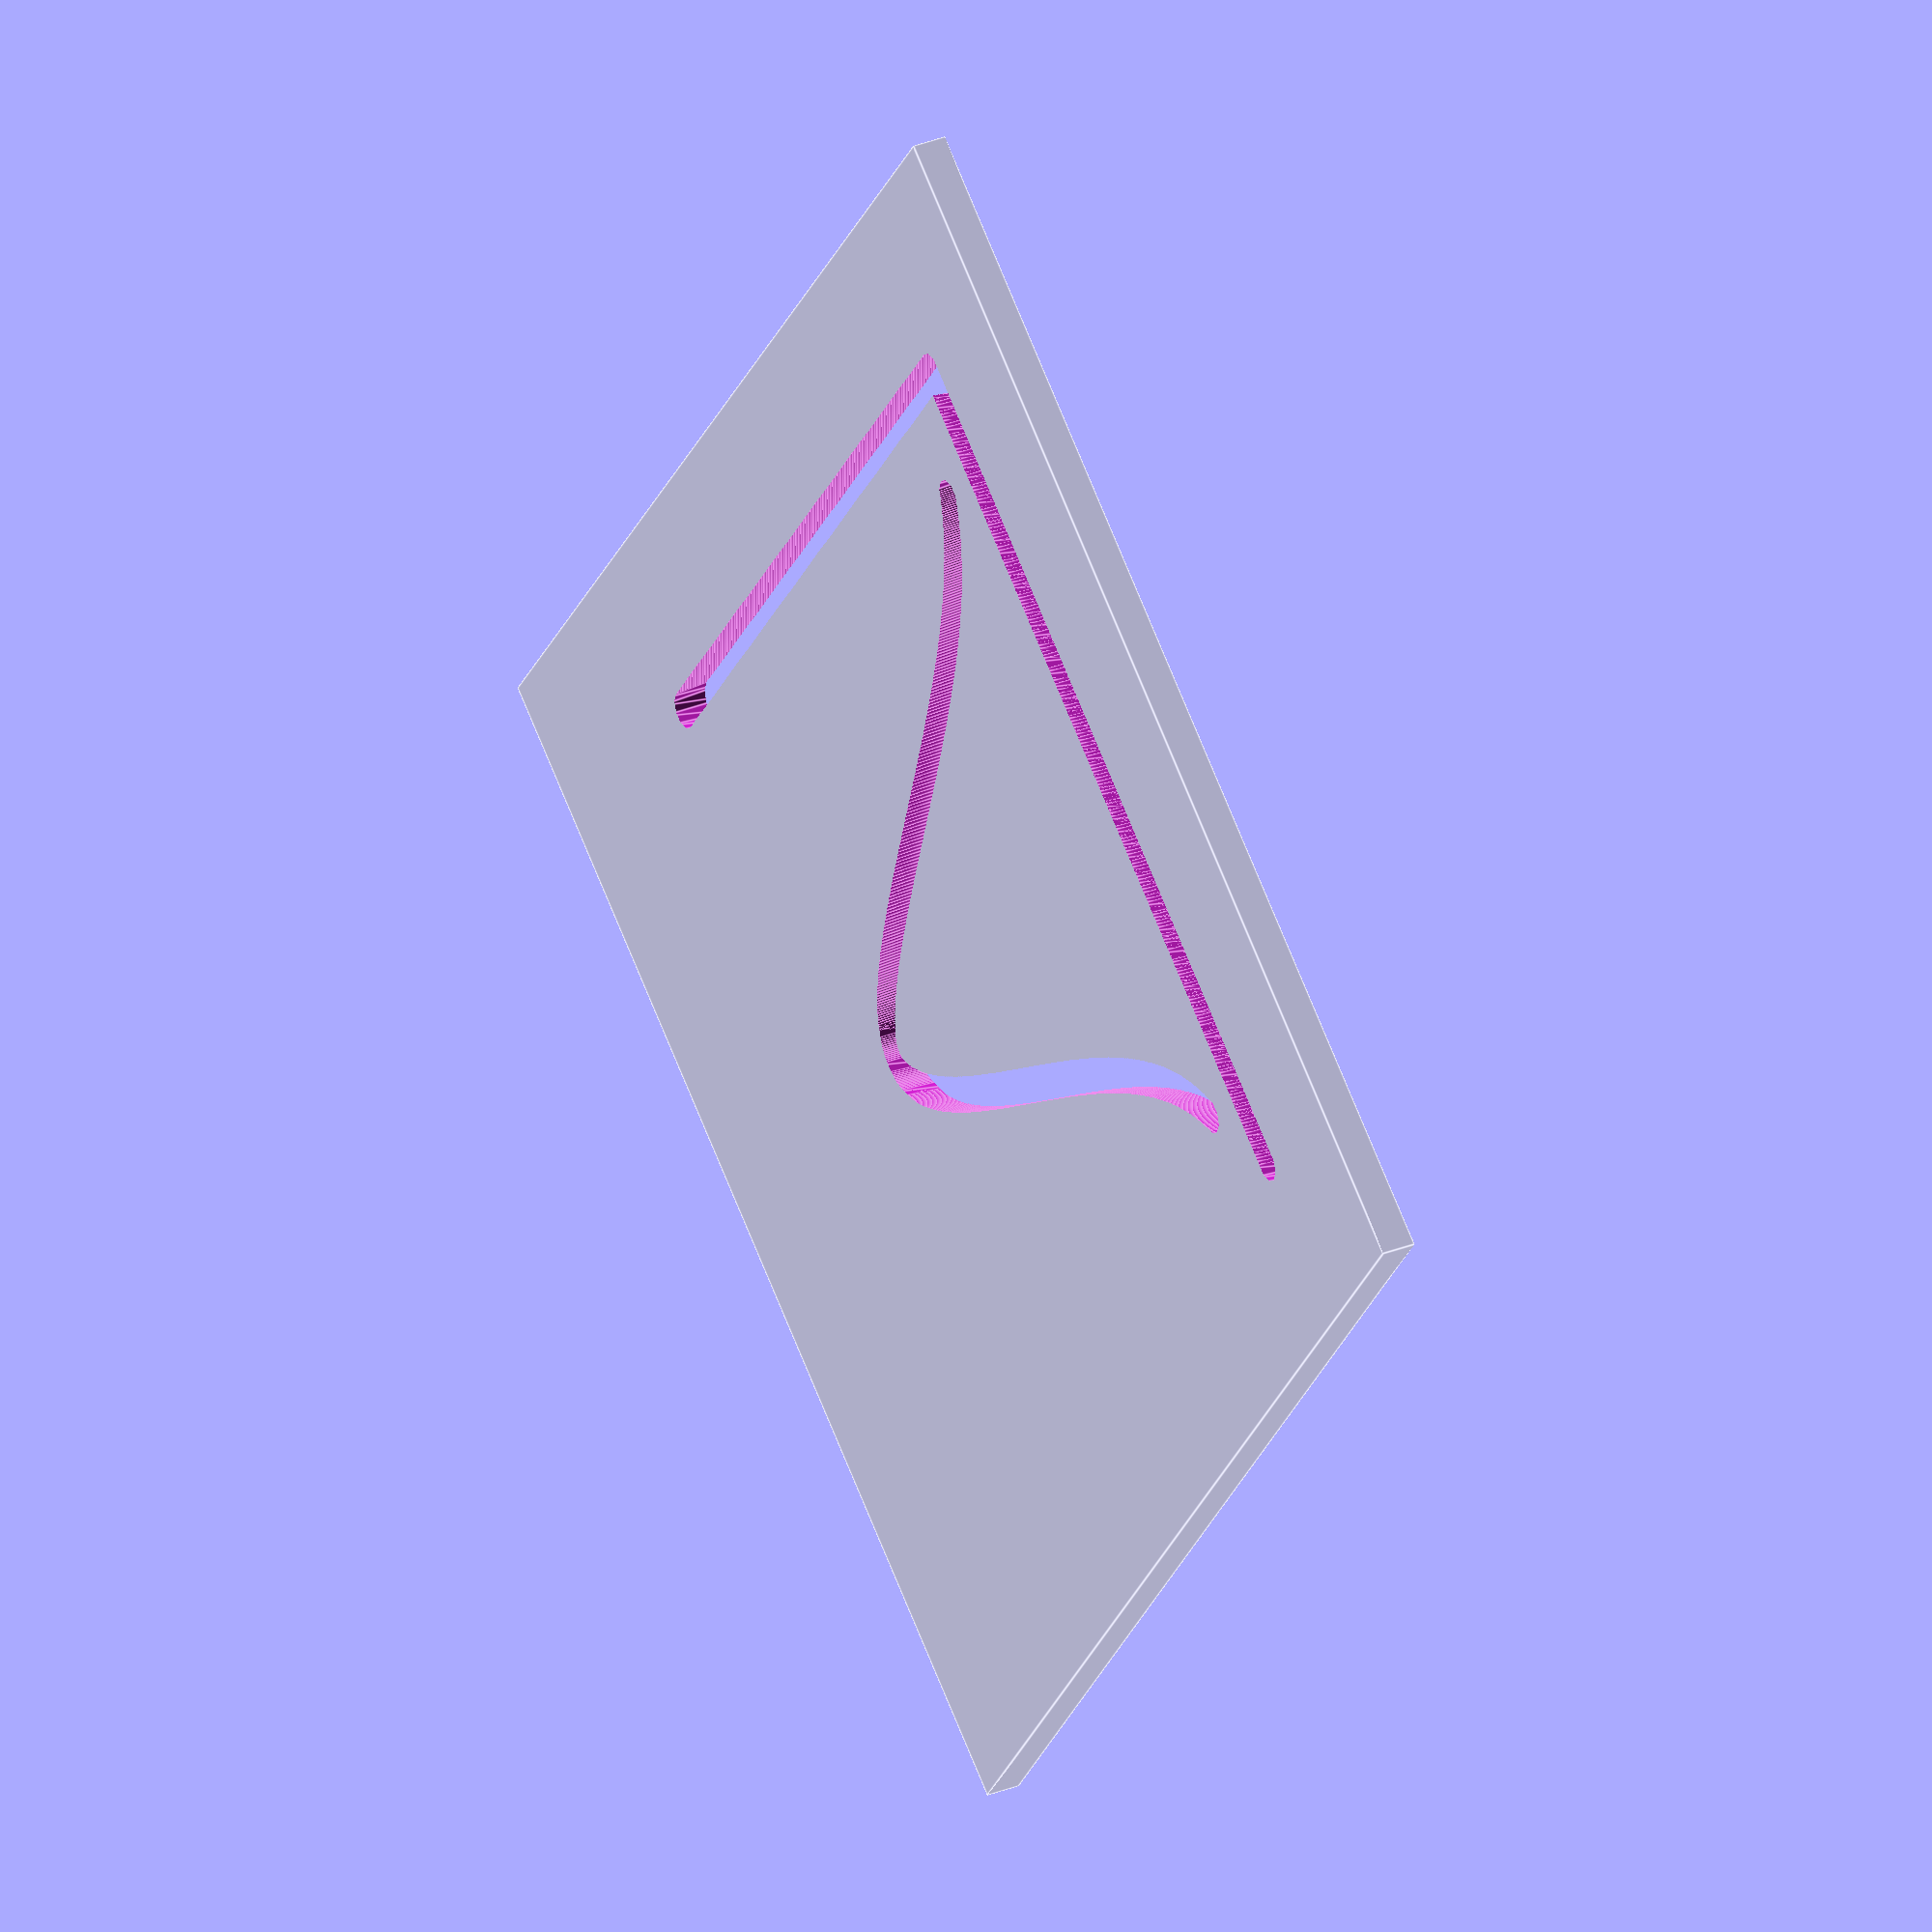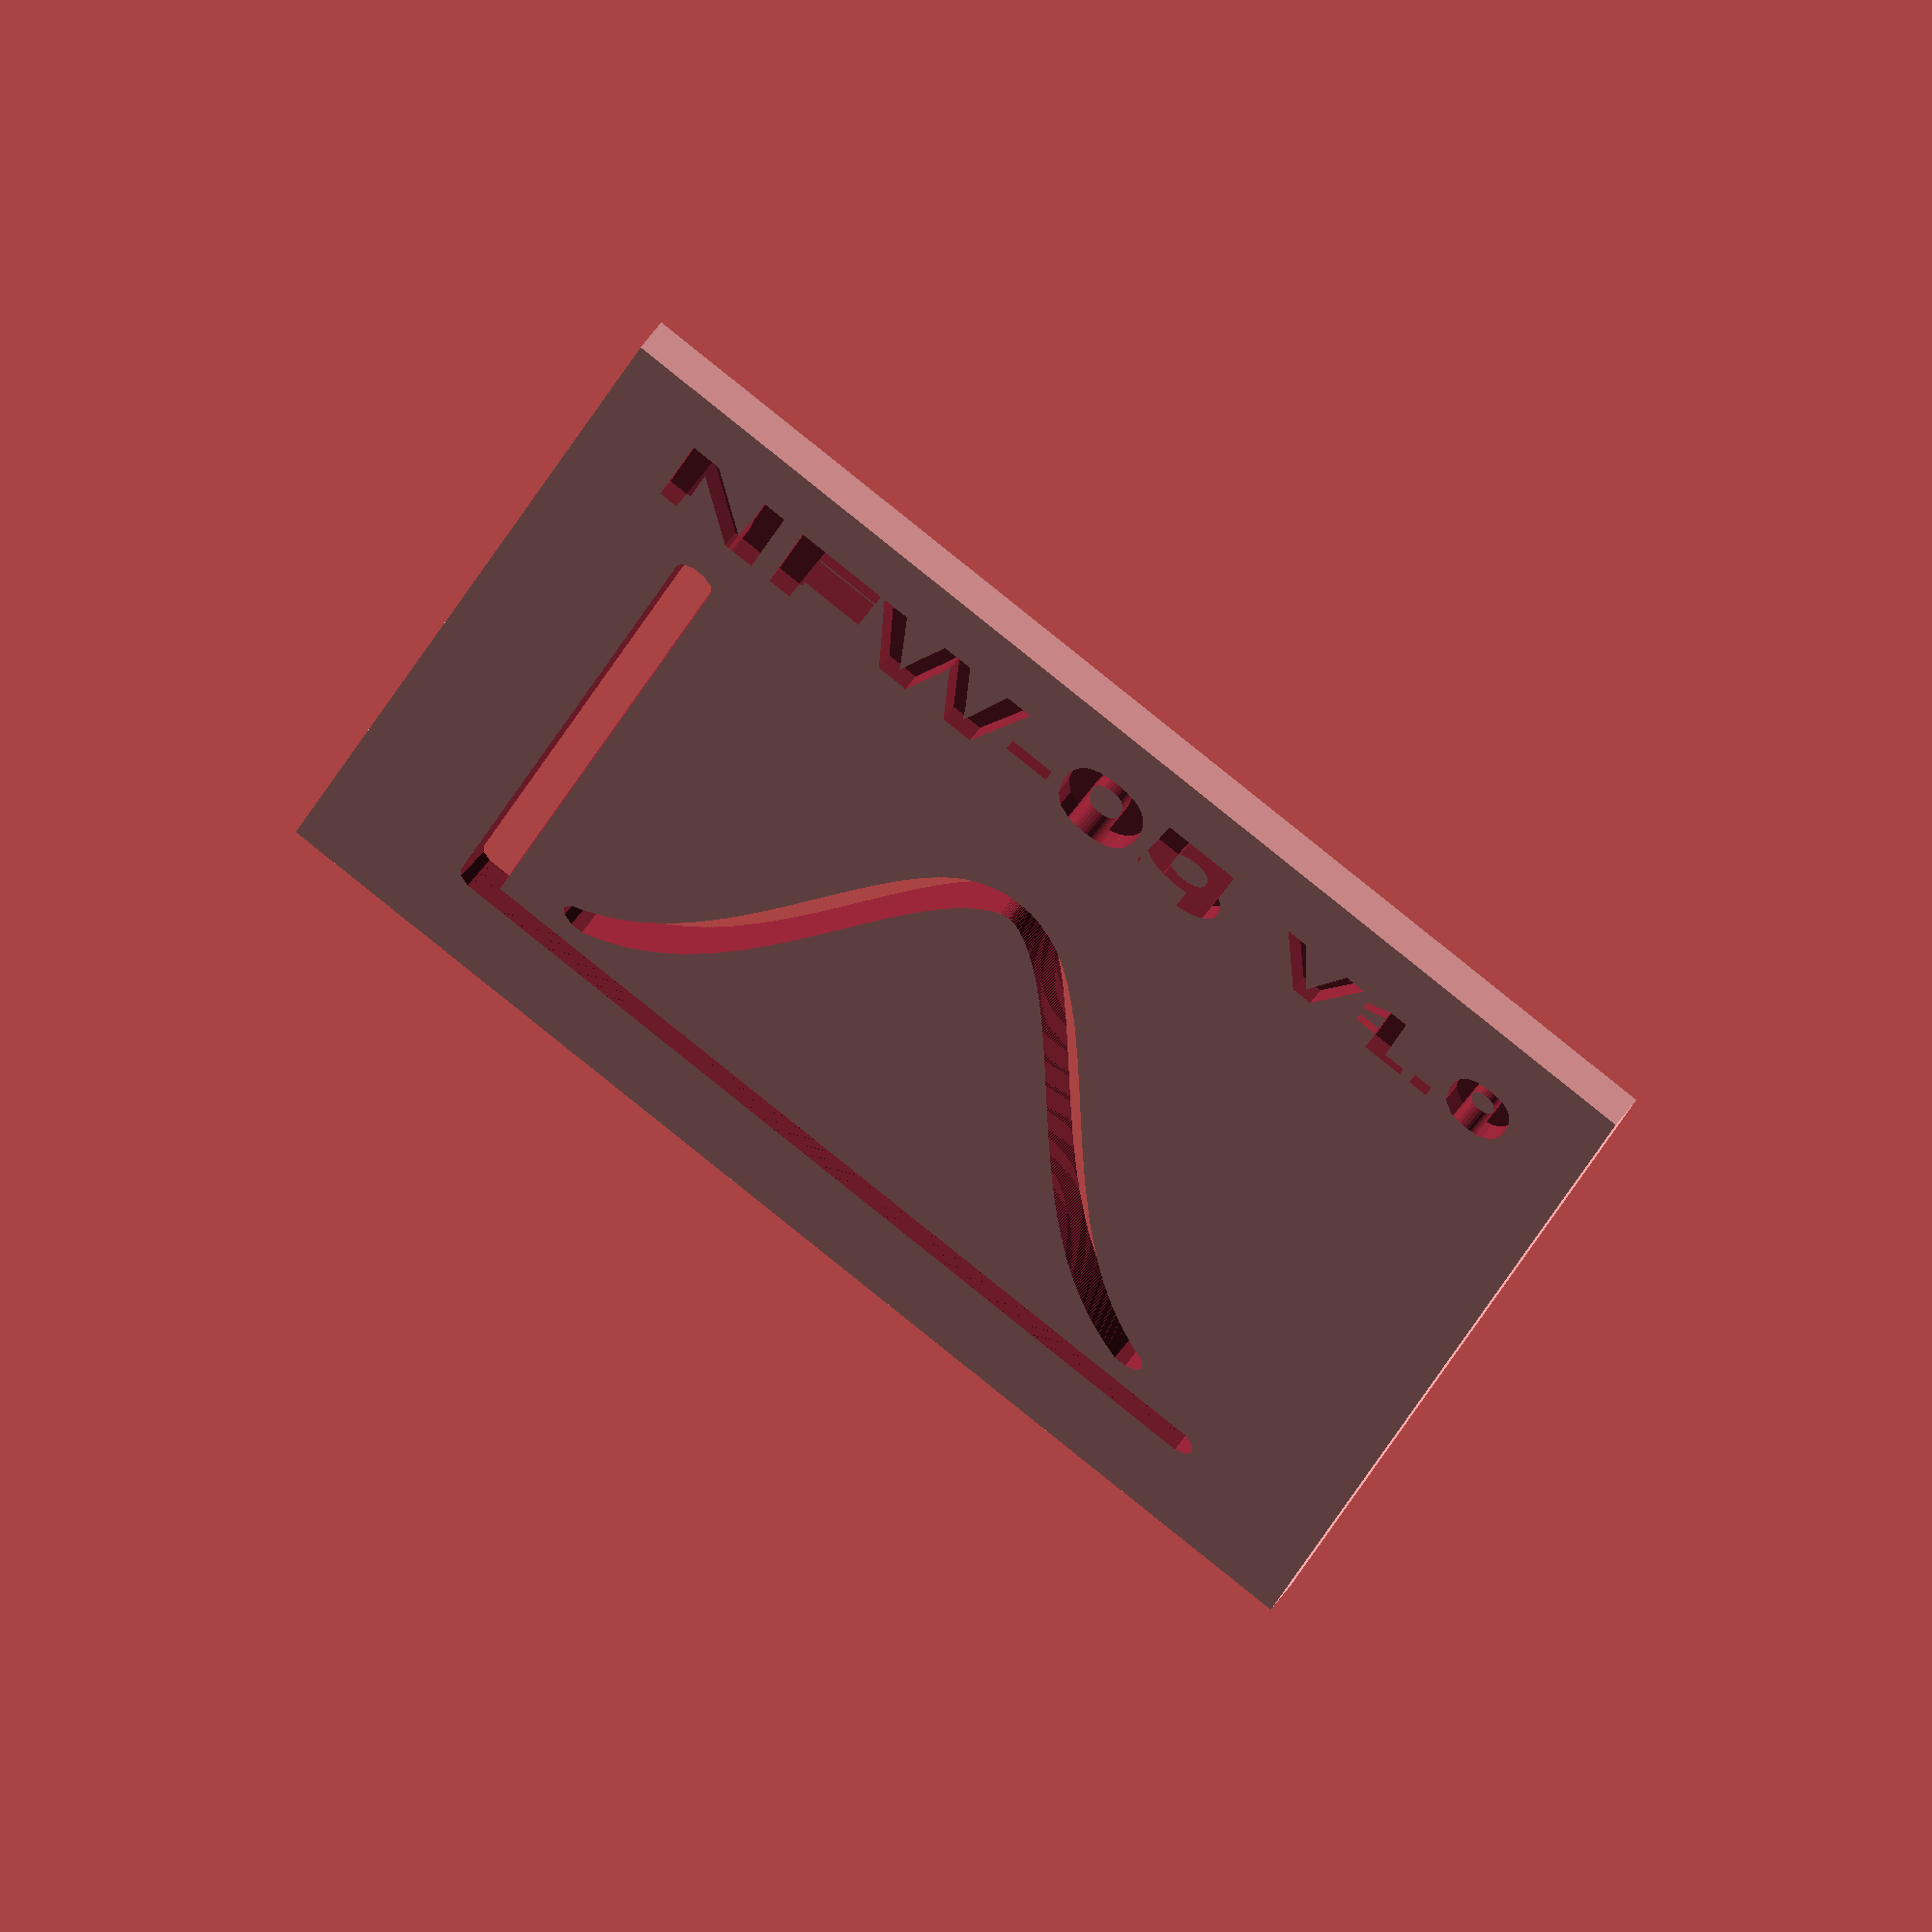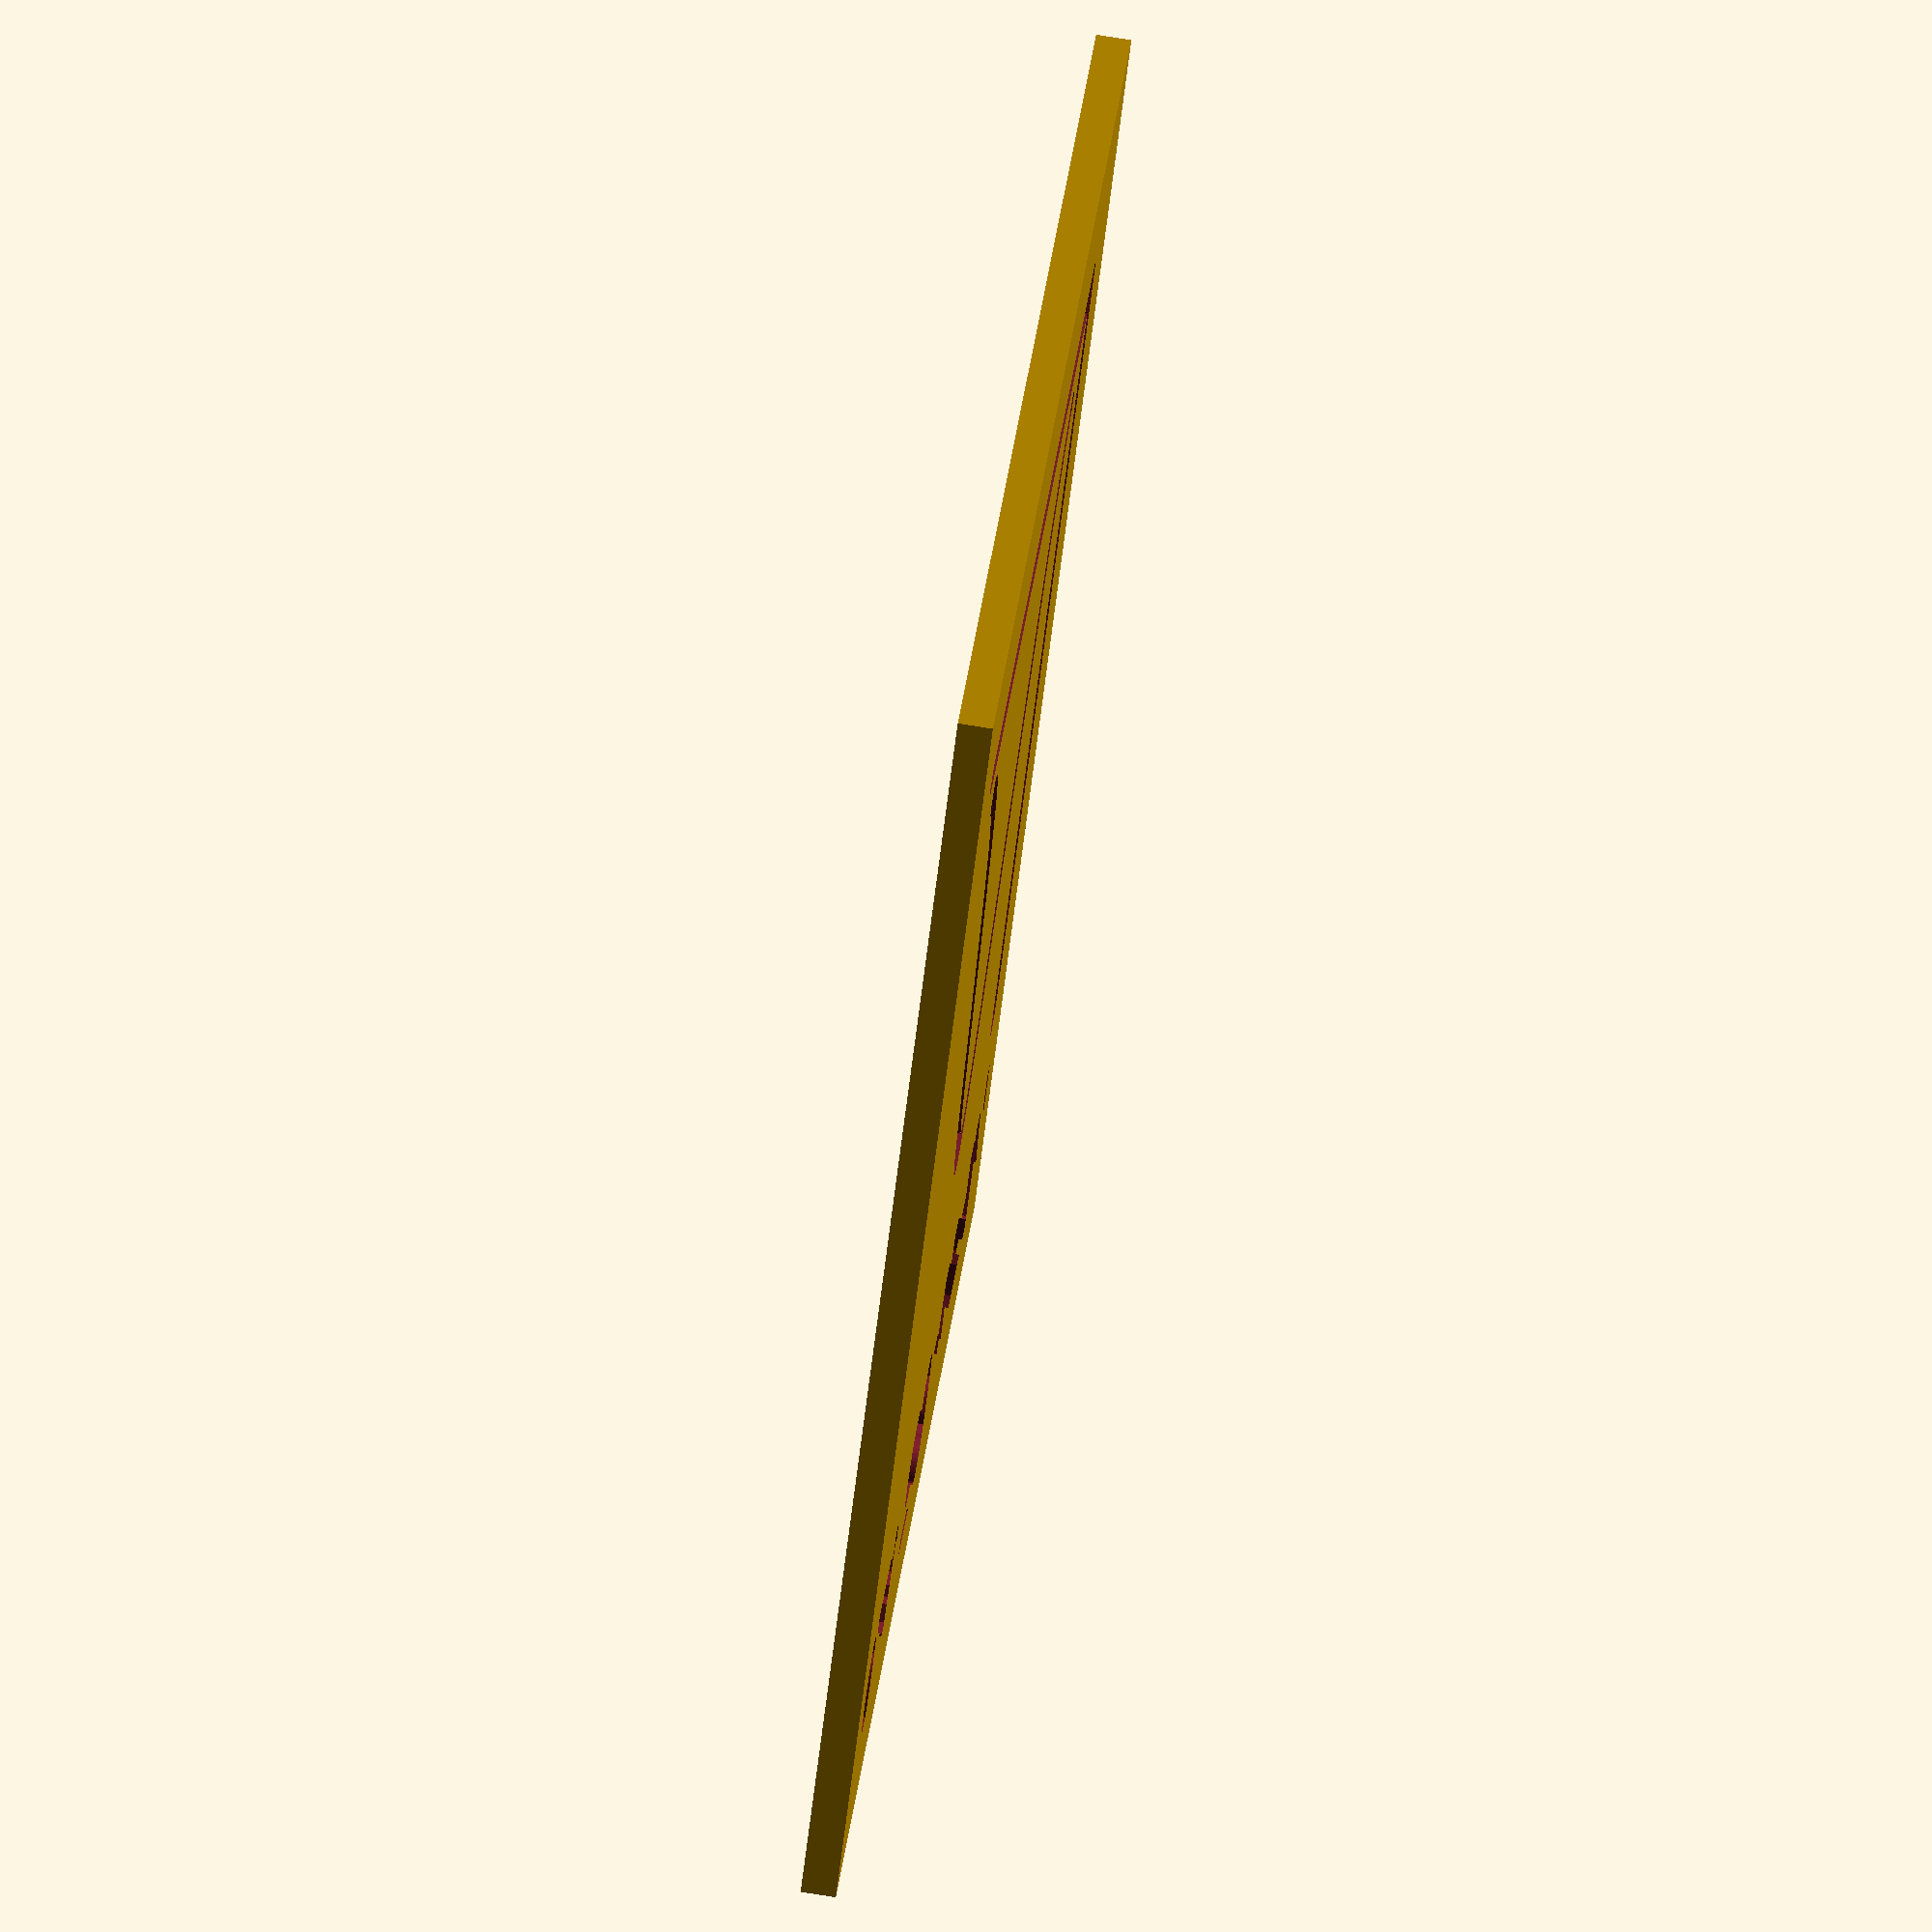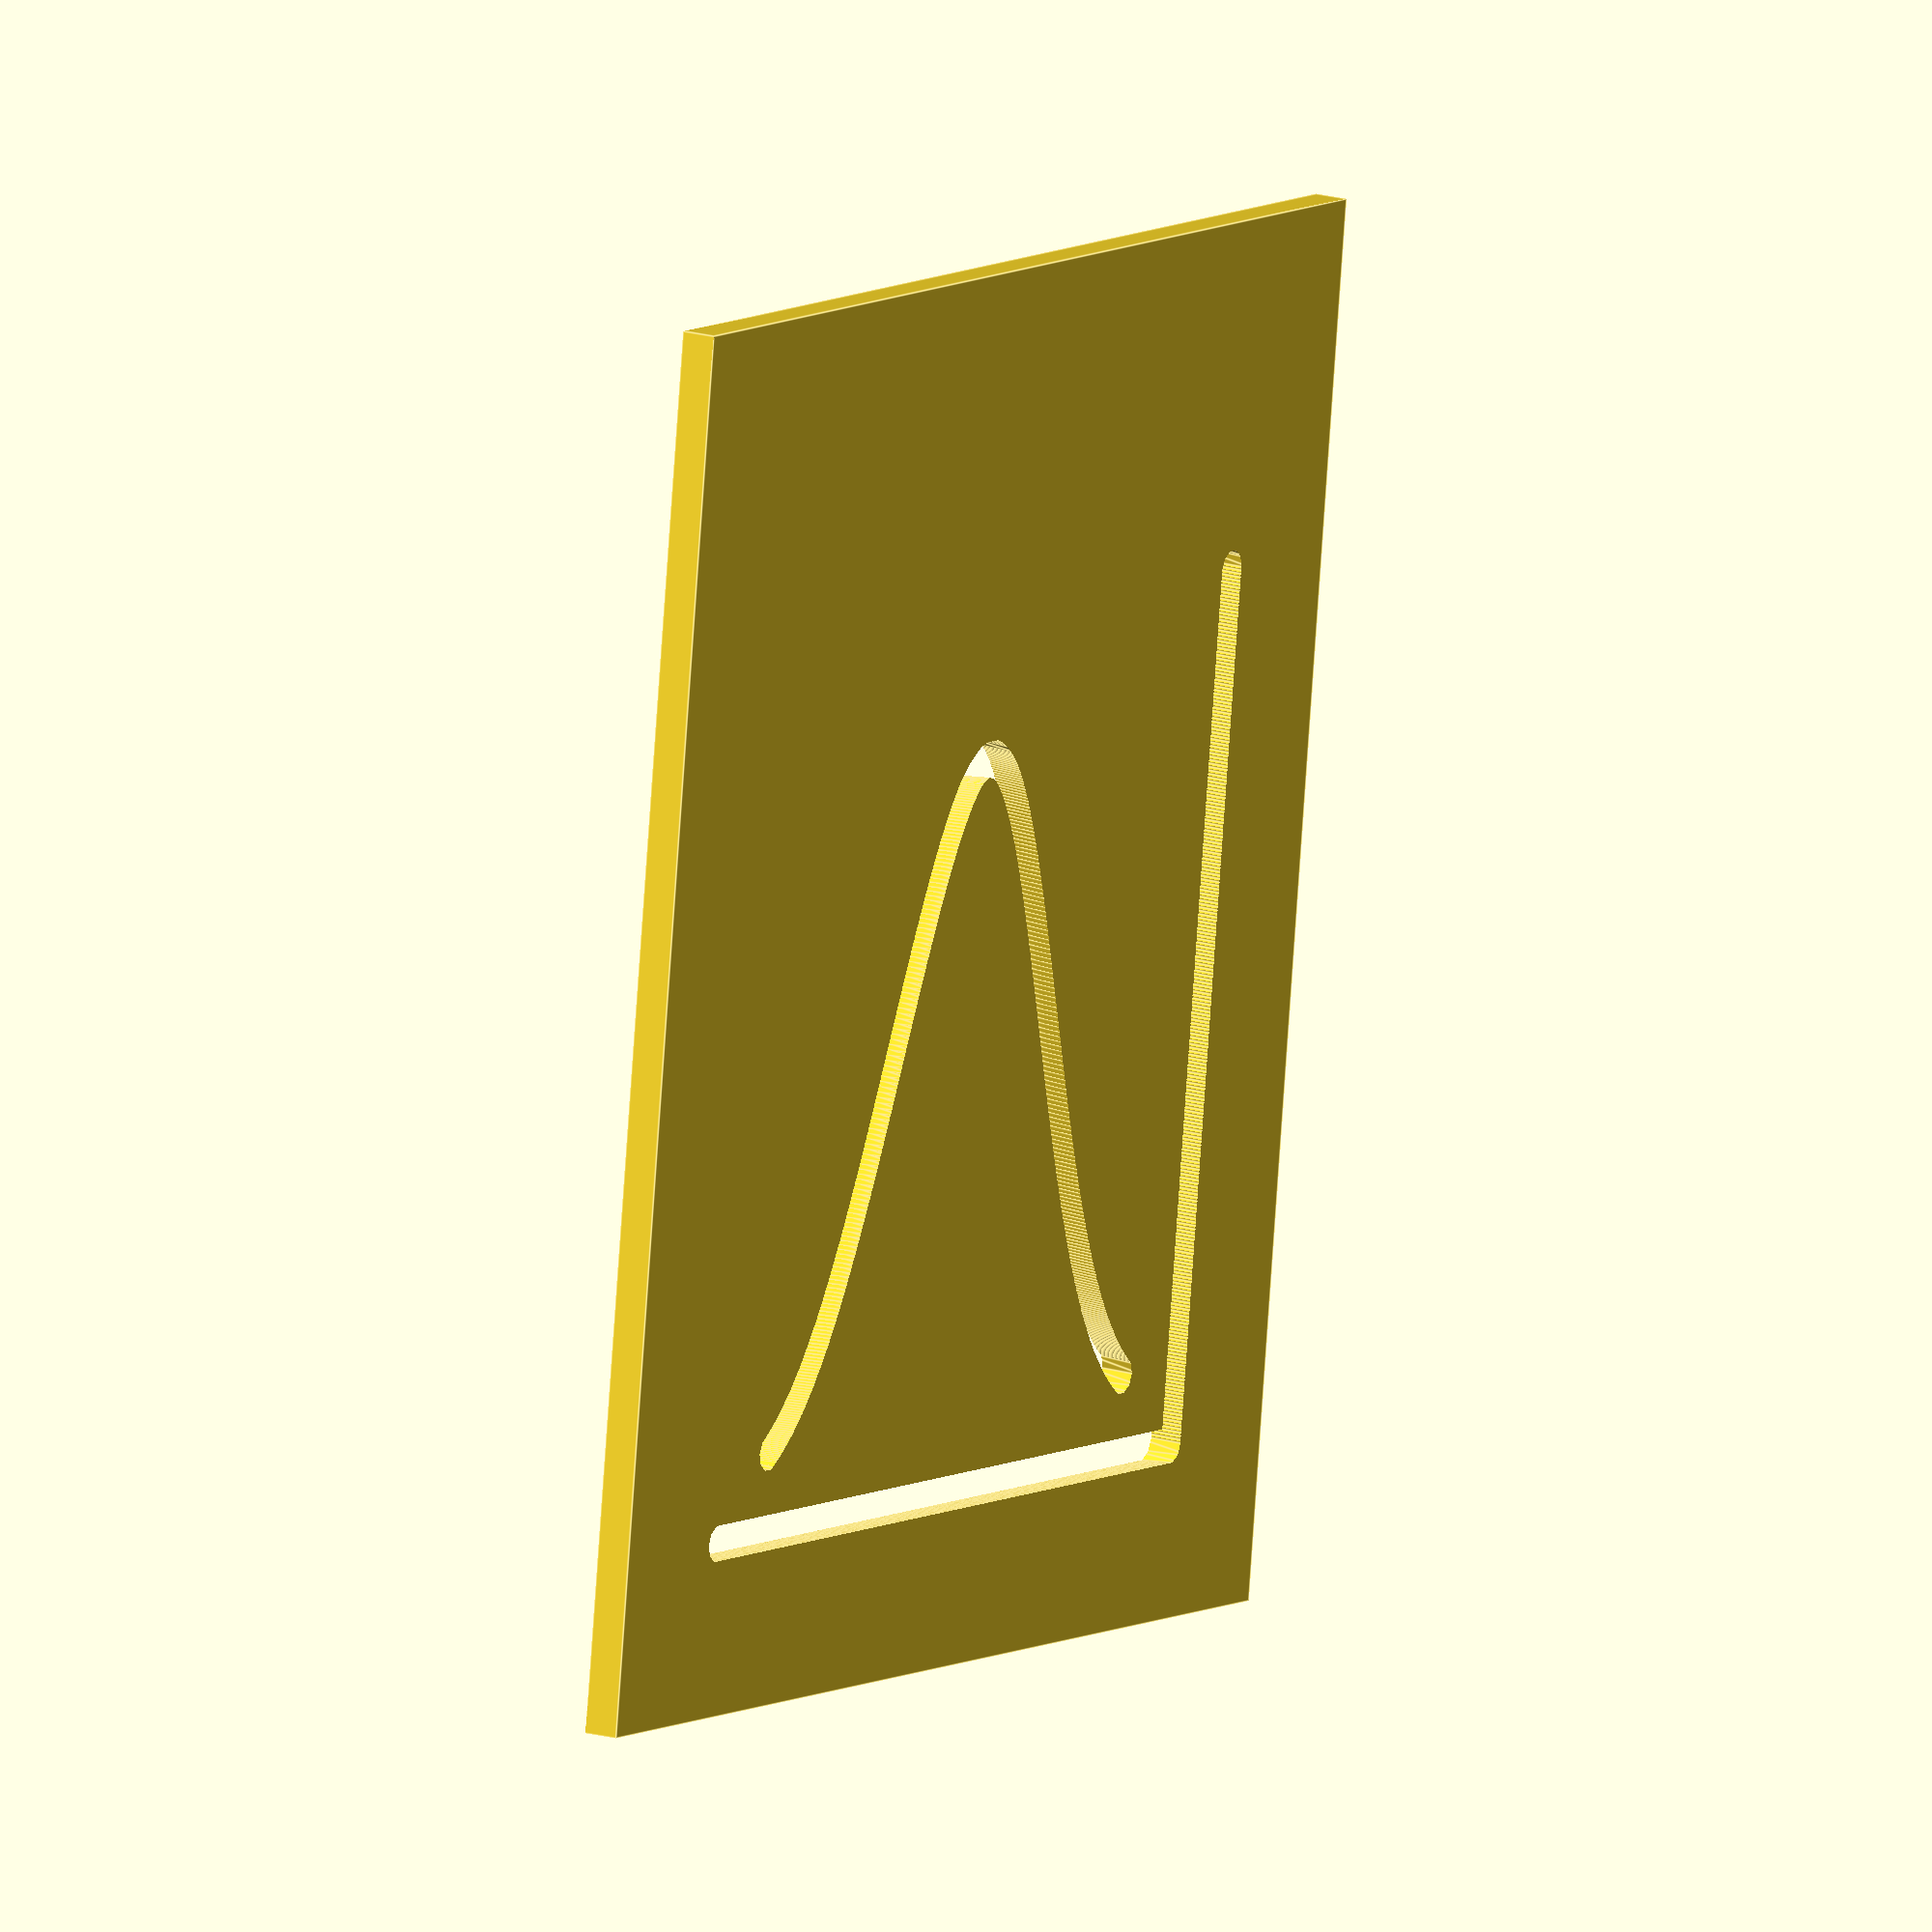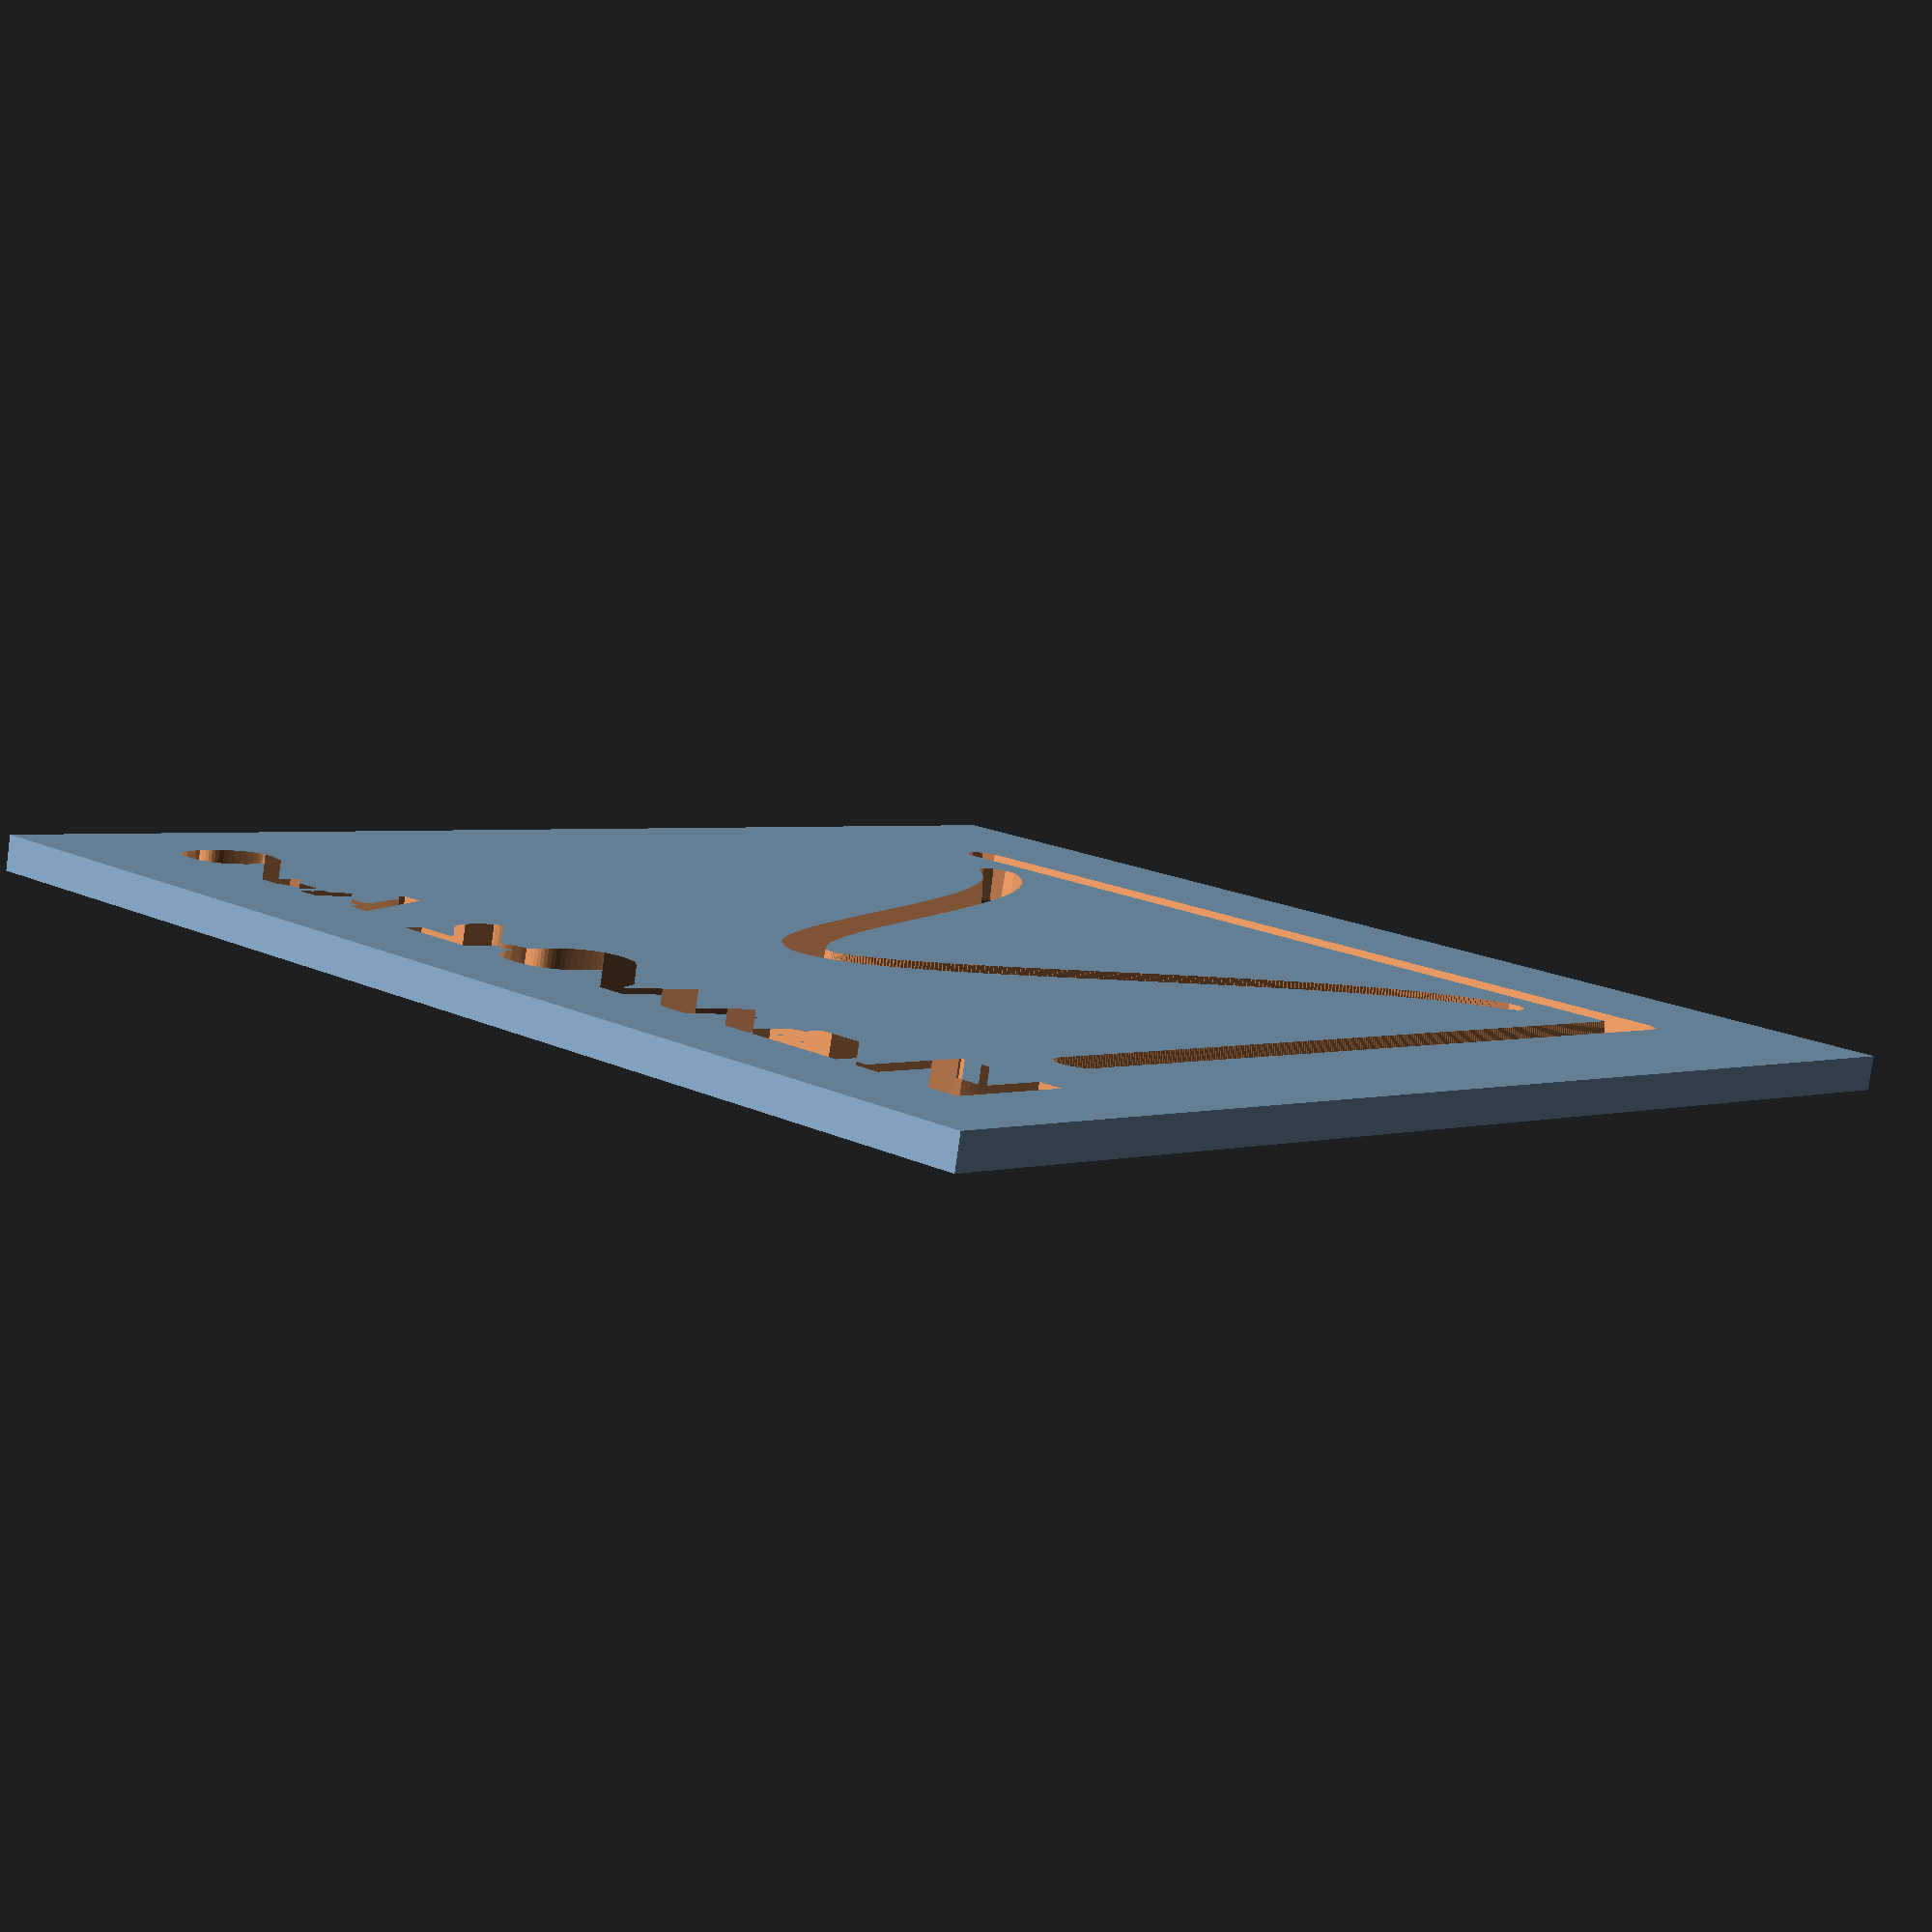
<openscad>

partNumber = "NFW-05";
versionNumber = "V1.0";

plateWidth = 70;
plateHeight = 80;
plateDepth = 2;

//step = 2;
step = 0.2;

module makeText(text,r,s)
{
    // Extude it by 5mm, rotate it and centre it. 
    
    linear_extrude(5) 
        rotate([0,0,r])
        text(text, 
                font="arial:style=Bold", 
                size = s, 
                valign="center", 
                halign="center");       
}

module line(x1,xn,yLowerLimit,yUpperLimit,m,c)
{
    for(x = [x1 : step : xn]) {
        
        y = m * x + c;
        
        if ((y > yLowerLimit) && (y < yUpperLimit)) {
        translate([x / 2,y / 2,-1]) cylinder(h = 5,r1 = 1, r2 =1.4, $fn=10);
        }
    }
}

difference()
{
    // Build the plate
    
    translate([-10,-10,0]) 
        cube([plateWidth,plateHeight,plateDepth]);

    // Add the title
    
    translate([15,60,1]) makeText(partNumber,0,8);   
    translate([47,60,1]) makeText(versionNumber,0,6); 
    
    // Add the Axes
    
    for(i = [0 : step : 50]) {    
        
        translate([0,i,-1]) 
            cylinder(h = 5,r1 = 1, r2 =1.4, $fn=10);
        
        translate([i,0,-1]) 
            cylinder(h = 5,r1 = 1, r2 =1.4, $fn=10);
    }
    
    // Add the lines
    
    // Add the lines
    
    //for(i = [1 : 1 : 6]) {
        
    //line((i - 1) * 16 + 5,(i - 1) * 16 + 16 + 4,00,110,0,100 - (i - 1) * 16);
     
     
    e = 2.71828;
    a = 6+(39/2);
    b = 140.0;
    c = 40;
    d = 2;
    
    //}
    for (x = [6 : 0.1 : 45])
    {
        
        
        xa2 = (x - a) * (x - a);
       
        y = d + (exp(-1 * xa2 / b) * c);
        
        translate([x,y,-1]) cylinder(h = 5,r1 = 1, r2 =1.4, $fn=10);
    }
    //}
    //line(9,93,5,95,1,-2);
    //line(8,93,5,95,1,25);
    //line(8,93,8,95,-1,100);
    //line(8,93,8,95,-1,60);
        
}

</openscad>
<views>
elev=146.4 azim=323.6 roll=297.9 proj=o view=edges
elev=120.6 azim=197.2 roll=144.9 proj=o view=solid
elev=281.1 azim=224.8 roll=279.0 proj=o view=solid
elev=343.7 azim=352.3 roll=120.8 proj=o view=edges
elev=260.8 azim=41.6 roll=188.0 proj=p view=solid
</views>
